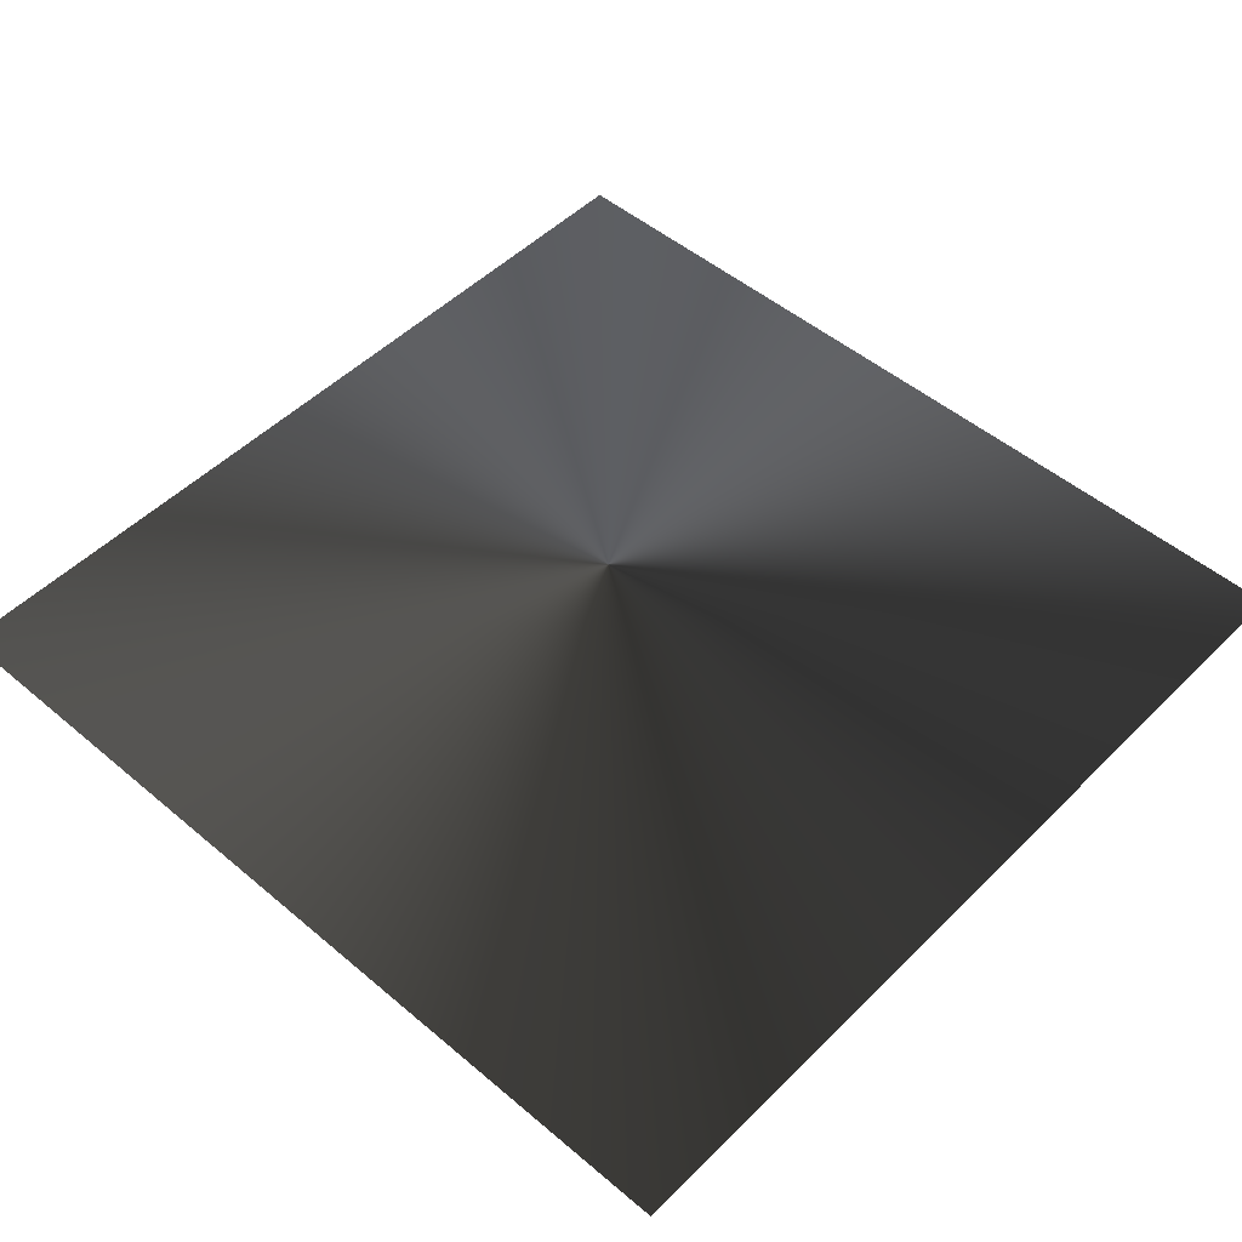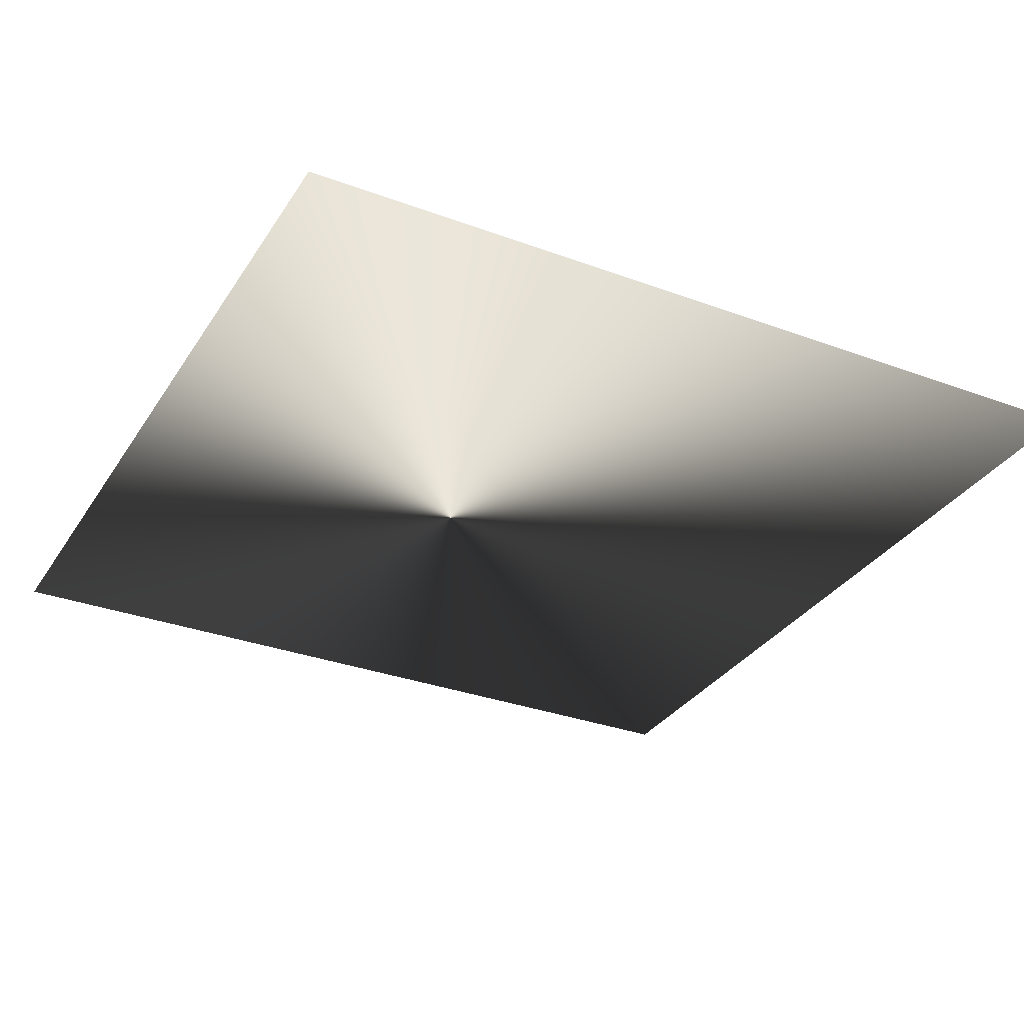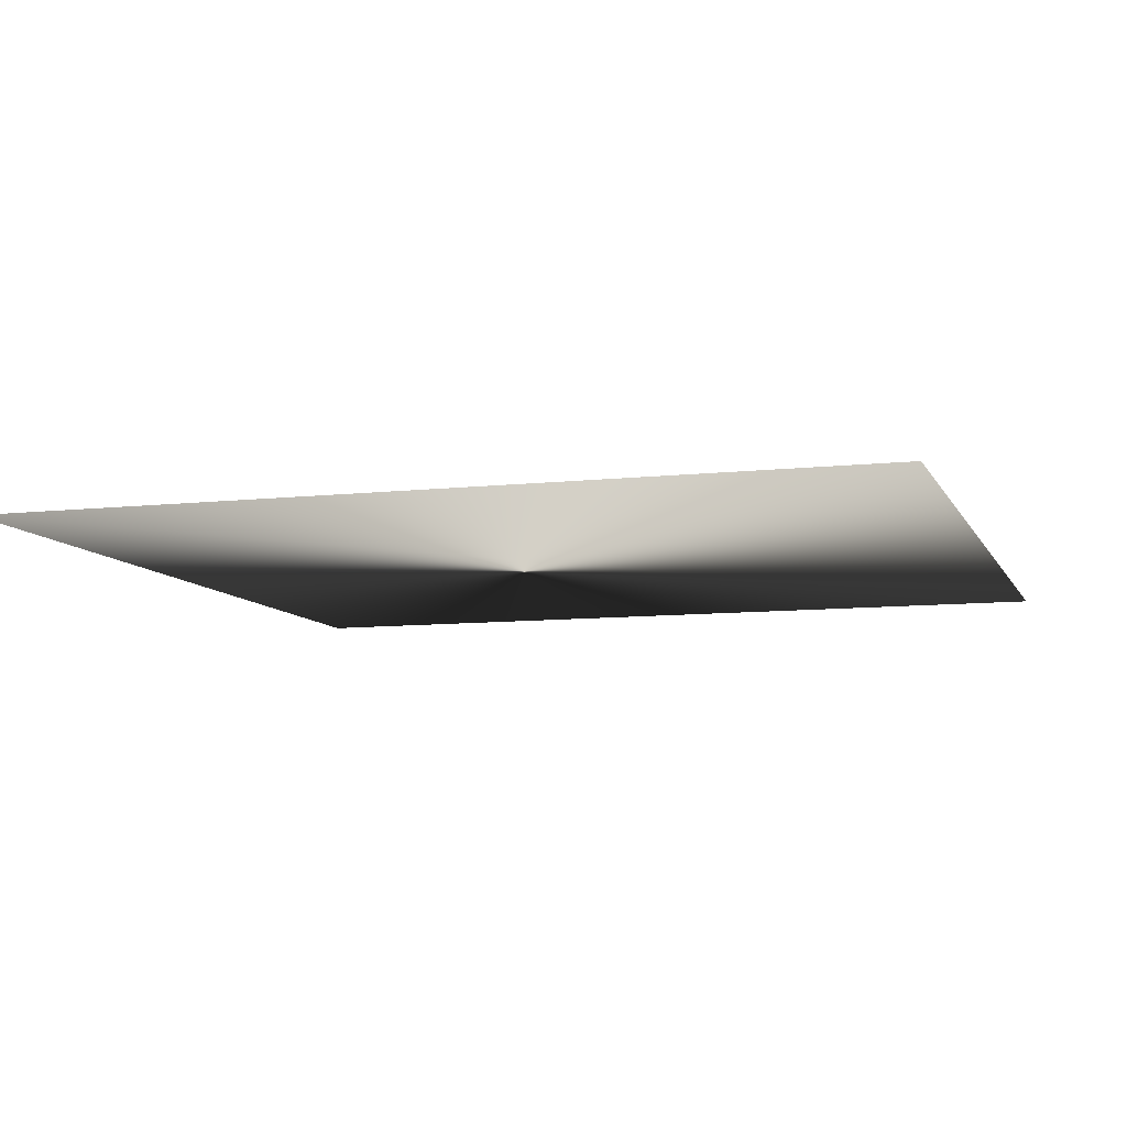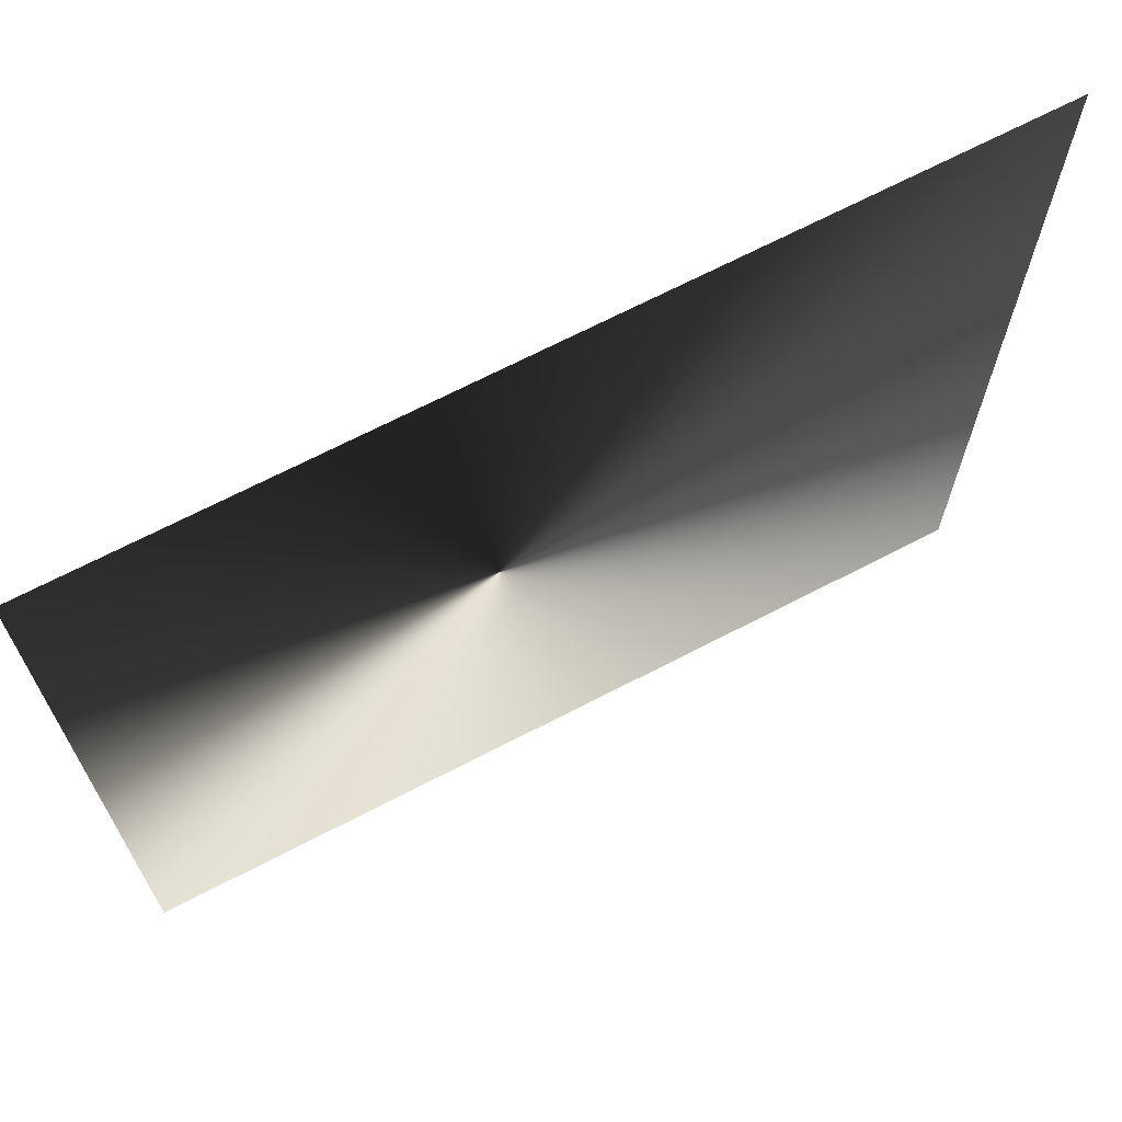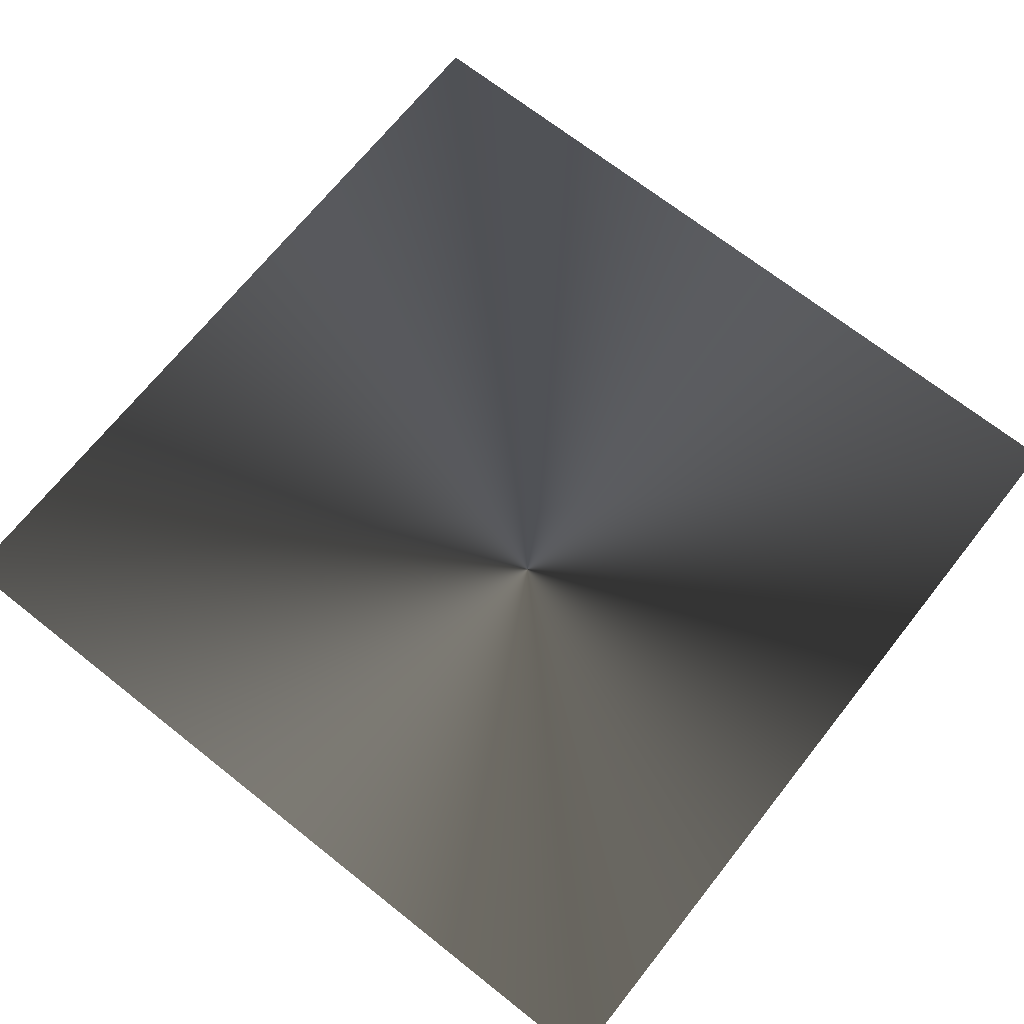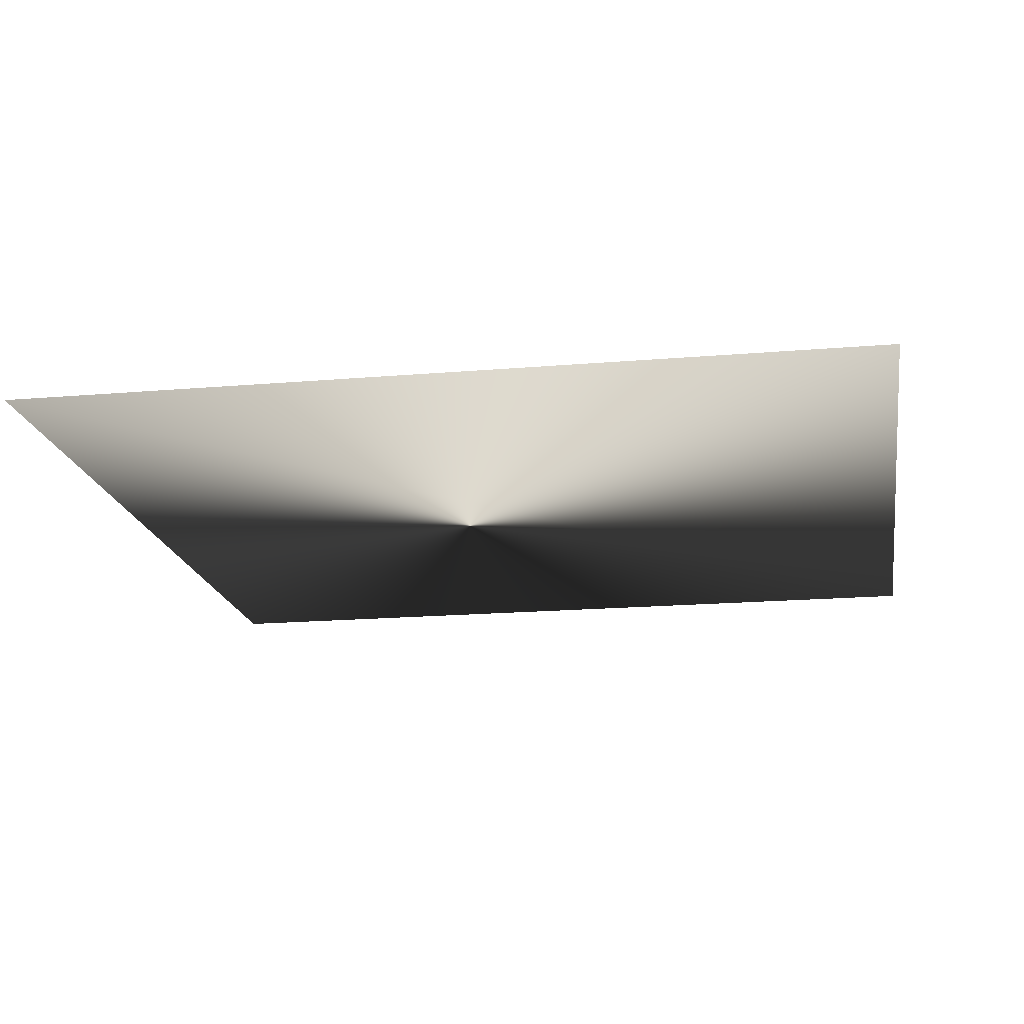
<metadata>
{"format":"obj","ext":"obj","renderer":"f3d","projection":"perspective","resolution":1024,"background":"white","views":[{"elev":50.1,"azim":42.8,"up":"+Z"},{"elev":-31.9,"azim":-27.5,"up":"+Z"},{"elev":-8.8,"azim":16.9,"up":"+Z"},{"elev":69.1,"azim":-27.4,"up":"+Y"},{"elev":69.2,"azim":-141.6,"up":"+Z"},{"elev":-18.0,"azim":9.5,"up":"+Z"}]}
</metadata>
<code>
g glow_05
v -0.3817 -0.3817 0
v 0.3817 -0.3817 0
v 0.3817 0.3817 0
v -0.3817 0.3817 0
g glow_05_0
f 3 2 1
f 4 3 1

</code>
